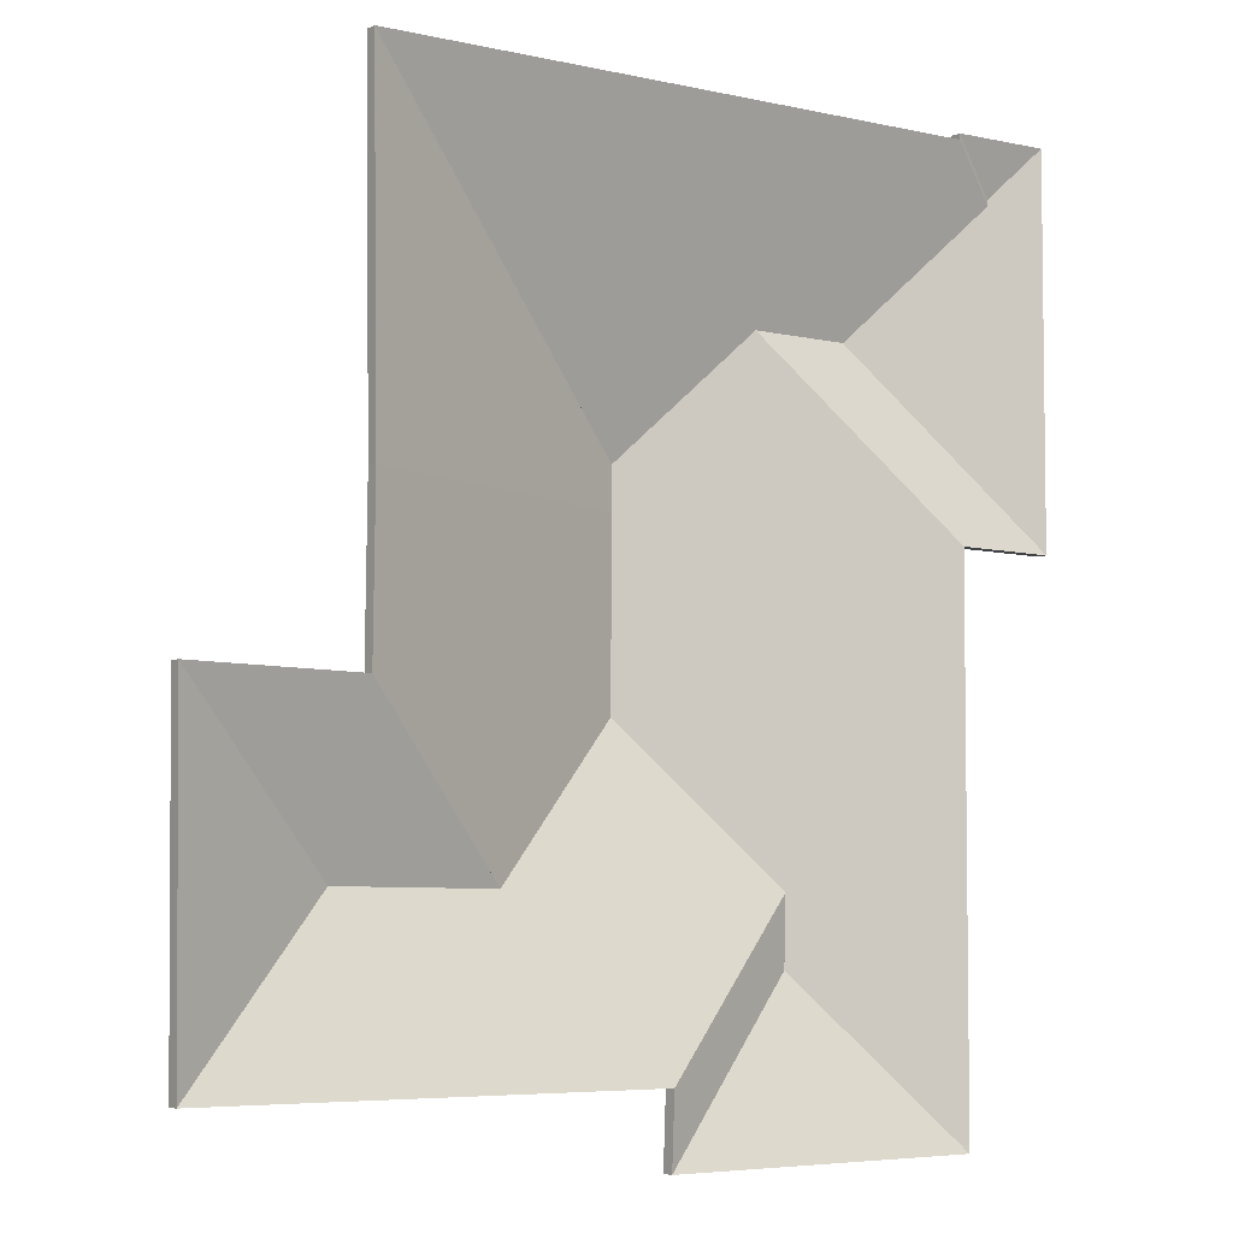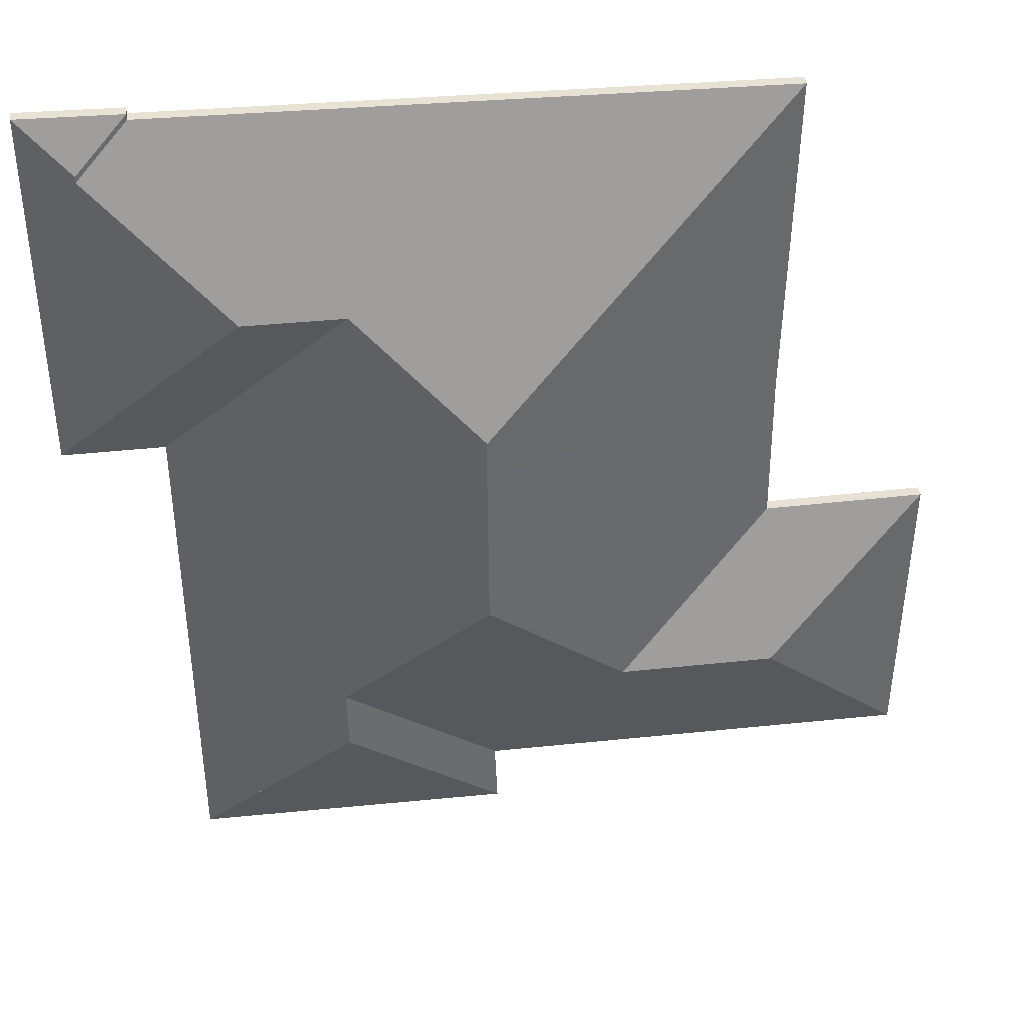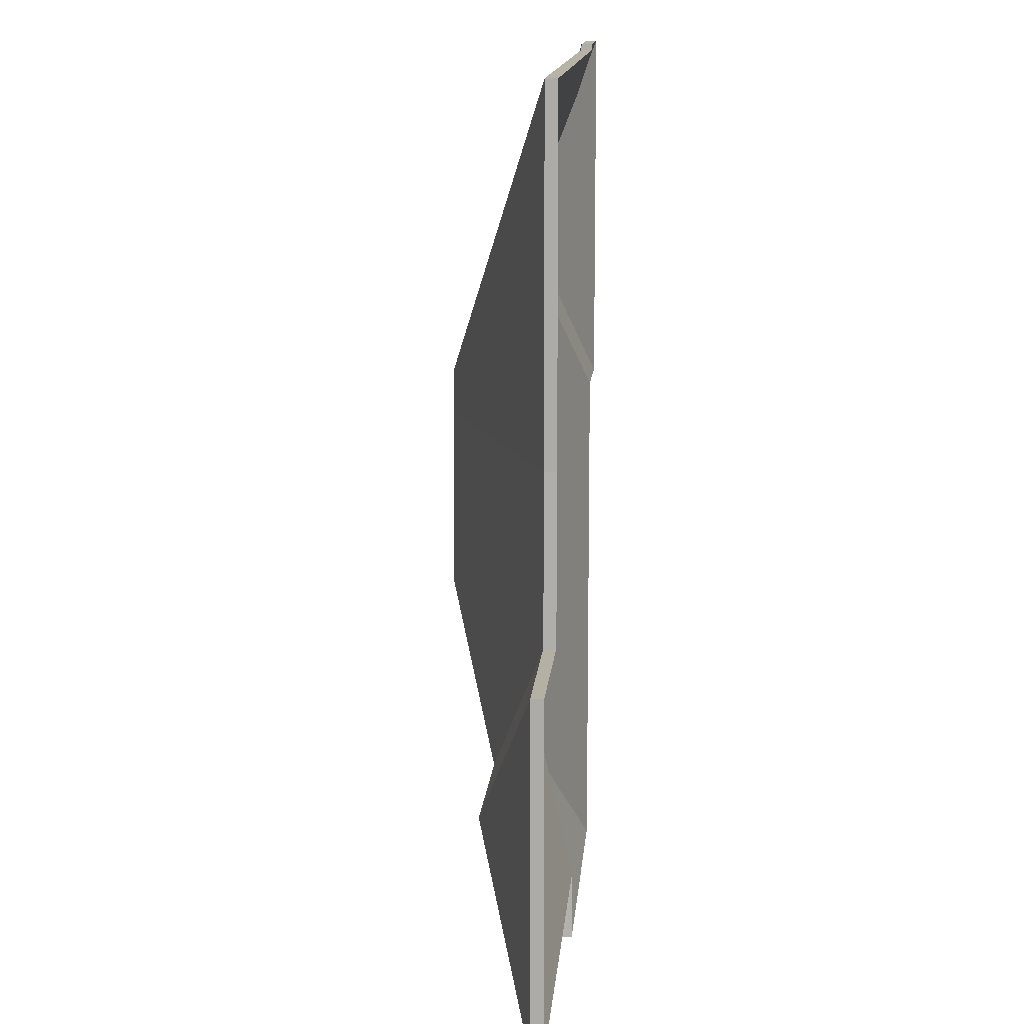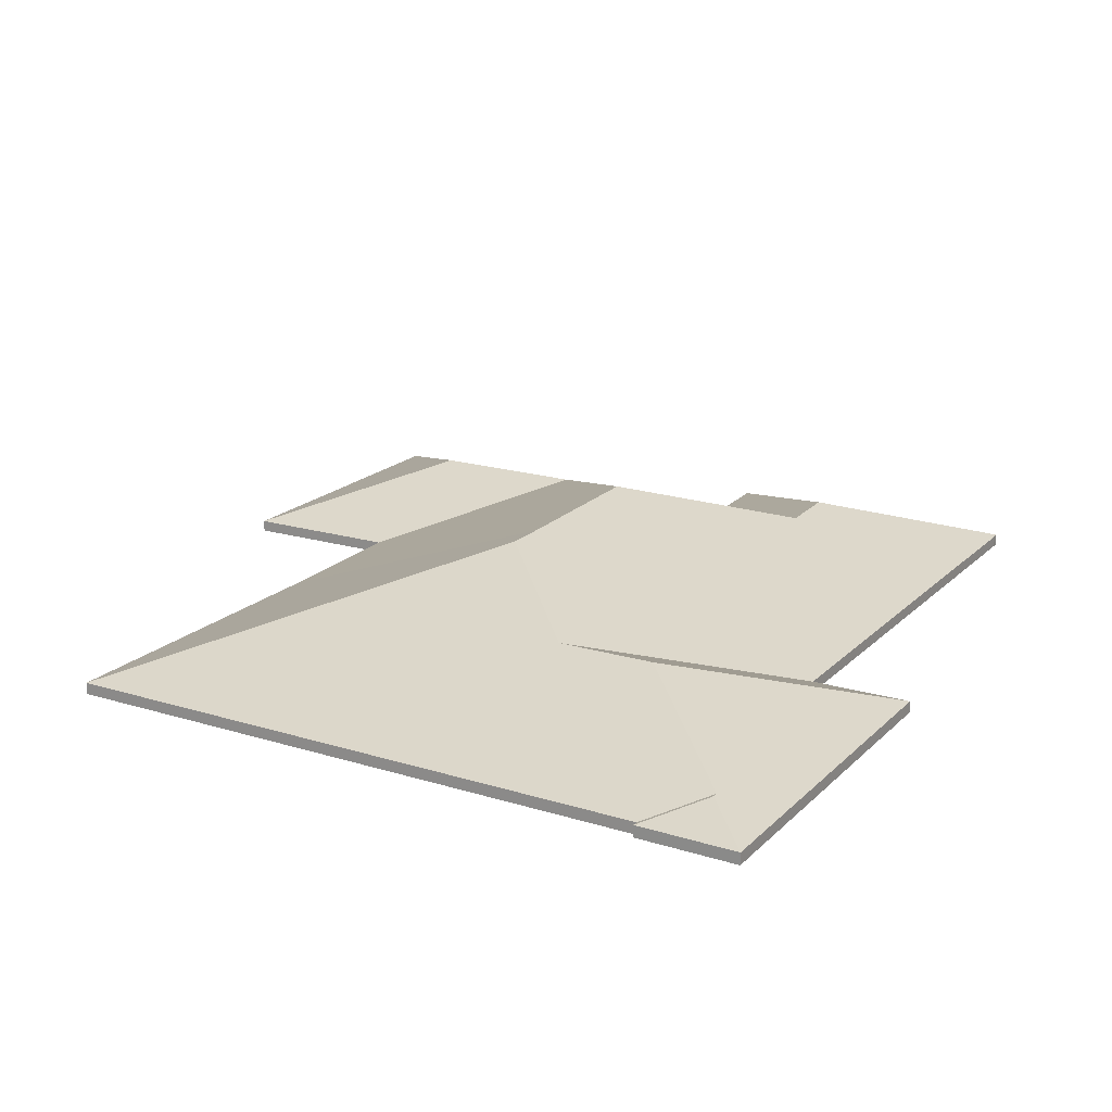
<metadata>
{"format":"obj","ext":"obj","renderer":"f3d","projection":"perspective","resolution":1024,"background":"white","views":[{"elev":-6.0,"azim":-36.4,"up":"+Z"},{"elev":39.6,"azim":172.6,"up":"+Z"},{"elev":12.1,"azim":-85.5,"up":"+Z"},{"elev":18.8,"azim":30.1,"up":"+Y"}]}
</metadata>
<code>
v -2.475 -0.06339 2.267
v -2.475 -0.0634 2.267
v -2.475 -0.06538 2.267
v -2.475 -0.06537 2.267
v -2.506 -0.05208 2.298
v -2.475 -0.06339 2.267
v -2.475 -0.06537 2.267
v -2.506 -0.05406 2.298
v -2.483 -0.06027 2.321
v -2.506 -0.05208 2.298
v -2.506 -0.05406 2.298
v -2.483 -0.06225 2.321
v -2.483 -0.06027 2.322
v -2.483 -0.06027 2.321
v -2.483 -0.06225 2.321
v -2.483 -0.06225 2.322
v -2.475 -0.0634 2.267
v -2.475 -0.0634 2.33
v -2.475 -0.06538 2.33
v -2.475 -0.06538 2.267
v -2.475 -0.0634 2.33
v -2.483 -0.06027 2.322
v -2.483 -0.06225 2.322
v -2.475 -0.06538 2.33
v -2.475 -0.06339 2.267
v -2.506 -0.05208 2.298
v -2.483 -0.06027 2.321
v -2.483 -0.06027 2.322
v -2.475 -0.0634 2.267
v -2.475 -0.0634 2.33
v -2.483 -0.06225 2.321
v -2.506 -0.05406 2.298
v -2.475 -0.06537 2.267
v -2.483 -0.06225 2.322
v -2.475 -0.06538 2.33
v -2.475 -0.06538 2.267
v -2.475 -0.06339 2.267
v -2.475 -0.0634 2.267
v -2.475 -0.06538 2.267
v -2.475 -0.06537 2.267
v -2.475 -0.0634 2.267
v -2.475 -0.0634 2.267
v -2.475 -0.06538 2.267
v -2.475 -0.06538 2.267
v -2.475 -0.0634 2.267
v -2.475 -0.06339 2.267
v -2.475 -0.06537 2.267
v -2.475 -0.06538 2.267
v -2.475 -0.0634 2.267
v -2.475 -0.06339 2.267
v -2.475 -0.0634 2.267
v -2.475 -0.06538 2.267
v -2.475 -0.06537 2.267
v -2.475 -0.06538 2.267
v -2.506 -0.05208 2.298
v -2.523 -0.05213 2.298
v -2.523 -0.05411 2.298
v -2.506 -0.05406 2.298
v -2.523 -0.05213 2.298
v -2.492 -0.0634 2.267
v -2.492 -0.06538 2.267
v -2.523 -0.05411 2.298
v -2.475 -0.06339 2.267
v -2.506 -0.05208 2.298
v -2.506 -0.05406 2.298
v -2.475 -0.06537 2.267
v -2.492 -0.0634 2.267
v -2.475 -0.0634 2.267
v -2.475 -0.06538 2.267
v -2.492 -0.06538 2.267
v -2.475 -0.0634 2.267
v -2.475 -0.06339 2.267
v -2.475 -0.06537 2.267
v -2.475 -0.06538 2.267
v -2.506 -0.05208 2.298
v -2.475 -0.06339 2.267
v -2.475 -0.0634 2.267
v -2.492 -0.0634 2.267
v -2.523 -0.05213 2.298
v -2.475 -0.06538 2.267
v -2.475 -0.06537 2.267
v -2.506 -0.05406 2.298
v -2.523 -0.05411 2.298
v -2.492 -0.06538 2.267
v -2.494 -0.06292 2.178
v -2.492 -0.0634 2.178
v -2.492 -0.06538 2.178
v -2.494 -0.0649 2.178
v -2.519 -0.05356 2.204
v -2.494 -0.06292 2.178
v -2.494 -0.0649 2.178
v -2.519 -0.05555 2.204
v -2.519 -0.05364 2.215
v -2.519 -0.05356 2.204
v -2.519 -0.05555 2.204
v -2.519 -0.05562 2.215
v -2.544 -0.04454 2.24
v -2.519 -0.05364 2.215
v -2.519 -0.05562 2.215
v -2.544 -0.04652 2.24
v -2.492 -0.0634 2.178
v -2.492 -0.0634 2.267
v -2.492 -0.06538 2.267
v -2.492 -0.06538 2.178
v -2.544 -0.04459 2.27
v -2.544 -0.04454 2.24
v -2.544 -0.04652 2.24
v -2.544 -0.04657 2.27
v -2.544 -0.04456 2.277
v -2.544 -0.04459 2.27
v -2.544 -0.04657 2.27
v -2.544 -0.04655 2.277
v -2.523 -0.05213 2.298
v -2.544 -0.04456 2.277
v -2.544 -0.04655 2.277
v -2.523 -0.05411 2.298
v -2.492 -0.0634 2.267
v -2.523 -0.05213 2.298
v -2.523 -0.05411 2.298
v -2.492 -0.06538 2.267
v -2.544 -0.04459 2.27
v -2.544 -0.04456 2.277
v -2.523 -0.05213 2.298
v -2.544 -0.04454 2.24
v -2.519 -0.05364 2.215
v -2.494 -0.06292 2.178
v -2.519 -0.05356 2.204
v -2.492 -0.0634 2.178
v -2.492 -0.0634 2.267
v -2.523 -0.05411 2.298
v -2.544 -0.04655 2.277
v -2.544 -0.04657 2.27
v -2.544 -0.04652 2.24
v -2.519 -0.05562 2.215
v -2.519 -0.05555 2.204
v -2.494 -0.0649 2.178
v -2.492 -0.06538 2.267
v -2.492 -0.06538 2.178
v -2.494 -0.06292 2.178
v -2.492 -0.0634 2.177
v -2.492 -0.06538 2.177
v -2.494 -0.0649 2.178
v -2.492 -0.0634 2.177
v -2.492 -0.0634 2.178
v -2.492 -0.06538 2.178
v -2.492 -0.06538 2.177
v -2.492 -0.0634 2.178
v -2.494 -0.06292 2.178
v -2.494 -0.0649 2.178
v -2.492 -0.06538 2.178
v -2.492 -0.0634 2.177
v -2.494 -0.06292 2.178
v -2.492 -0.0634 2.178
v -2.492 -0.06538 2.178
v -2.494 -0.0649 2.178
v -2.492 -0.06538 2.177
v -2.483 -0.06027 2.322
v -2.475 -0.0634 2.33
v -2.475 -0.06538 2.33
v -2.483 -0.06225 2.322
v -2.475 -0.0634 2.33
v -2.492 -0.0634 2.33
v -2.492 -0.06538 2.33
v -2.475 -0.06538 2.33
v -2.492 -0.0634 2.33
v -2.483 -0.06027 2.322
v -2.483 -0.06225 2.322
v -2.492 -0.06538 2.33
v -2.475 -0.0634 2.33
v -2.483 -0.06027 2.322
v -2.492 -0.0634 2.33
v -2.492 -0.06538 2.33
v -2.483 -0.06225 2.322
v -2.475 -0.06538 2.33
v -2.492 -0.0634 2.33
v -2.492 -0.0634 2.329
v -2.492 -0.06538 2.329
v -2.492 -0.06538 2.33
v -2.483 -0.06027 2.322
v -2.492 -0.0634 2.33
v -2.492 -0.06538 2.33
v -2.483 -0.06225 2.322
v -2.483 -0.06027 2.321
v -2.483 -0.06027 2.322
v -2.483 -0.06225 2.322
v -2.483 -0.06225 2.321
v -2.492 -0.0634 2.329
v -2.483 -0.06027 2.321
v -2.483 -0.06225 2.321
v -2.492 -0.06538 2.329
v -2.483 -0.06027 2.322
v -2.483 -0.06027 2.321
v -2.492 -0.0634 2.329
v -2.492 -0.0634 2.33
v -2.492 -0.06538 2.329
v -2.483 -0.06225 2.321
v -2.483 -0.06225 2.322
v -2.492 -0.06538 2.33
v -2.519 -0.05356 2.204
v -2.547 -0.0634 2.176
v -2.547 -0.06538 2.176
v -2.519 -0.05555 2.204
v -2.494 -0.06292 2.178
v -2.519 -0.05356 2.204
v -2.519 -0.05555 2.204
v -2.494 -0.0649 2.178
v -2.547 -0.0634 2.176
v -2.492 -0.0634 2.177
v -2.492 -0.06538 2.177
v -2.547 -0.06538 2.176
v -2.492 -0.0634 2.177
v -2.494 -0.06292 2.178
v -2.494 -0.0649 2.178
v -2.492 -0.06538 2.177
v -2.519 -0.05356 2.204
v -2.494 -0.06292 2.178
v -2.492 -0.0634 2.177
v -2.547 -0.0634 2.176
v -2.492 -0.06538 2.177
v -2.494 -0.0649 2.178
v -2.519 -0.05555 2.204
v -2.547 -0.06538 2.176
v -2.519 -0.05356 2.204
v -2.519 -0.05364 2.215
v -2.519 -0.05562 2.215
v -2.519 -0.05555 2.204
v -2.519 -0.05364 2.215
v -2.547 -0.0634 2.188
v -2.547 -0.06538 2.188
v -2.519 -0.05562 2.215
v -2.547 -0.0634 2.188
v -2.547 -0.0634 2.176
v -2.547 -0.06538 2.176
v -2.547 -0.06538 2.188
v -2.547 -0.0634 2.176
v -2.519 -0.05356 2.204
v -2.519 -0.05555 2.204
v -2.547 -0.06538 2.176
v -2.519 -0.05364 2.215
v -2.519 -0.05356 2.204
v -2.547 -0.0634 2.176
v -2.547 -0.0634 2.188
v -2.547 -0.06538 2.176
v -2.519 -0.05555 2.204
v -2.519 -0.05562 2.215
v -2.547 -0.06538 2.188
v -2.544 -0.04459 2.27
v -2.595 -0.0634 2.27
v -2.595 -0.06538 2.27
v -2.544 -0.04657 2.27
v -2.595 -0.0634 2.27
v -2.596 -0.0634 2.242
v -2.596 -0.06538 2.242
v -2.595 -0.06538 2.27
v -2.544 -0.04454 2.24
v -2.544 -0.04459 2.27
v -2.544 -0.04657 2.27
v -2.544 -0.04652 2.24
v -2.569 -0.05358 2.215
v -2.544 -0.04454 2.24
v -2.544 -0.04652 2.24
v -2.569 -0.05556 2.215
v -2.596 -0.0634 2.242
v -2.569 -0.05358 2.215
v -2.569 -0.05556 2.215
v -2.596 -0.06538 2.242
v -2.544 -0.04454 2.24
v -2.569 -0.05358 2.215
v -2.596 -0.0634 2.242
v -2.595 -0.0634 2.27
v -2.544 -0.04459 2.27
v -2.596 -0.06538 2.242
v -2.569 -0.05556 2.215
v -2.544 -0.04652 2.24
v -2.544 -0.04657 2.27
v -2.595 -0.06538 2.27
v -2.544 -0.04456 2.277
v -2.596 -0.0634 2.328
v -2.596 -0.06538 2.328
v -2.544 -0.04655 2.277
v -2.596 -0.0634 2.328
v -2.595 -0.0634 2.27
v -2.595 -0.06538 2.27
v -2.596 -0.06538 2.328
v -2.544 -0.04459 2.27
v -2.544 -0.04456 2.277
v -2.544 -0.04655 2.277
v -2.544 -0.04657 2.27
v -2.595 -0.0634 2.27
v -2.544 -0.04459 2.27
v -2.544 -0.04657 2.27
v -2.595 -0.06538 2.27
v -2.544 -0.04456 2.277
v -2.544 -0.04459 2.27
v -2.595 -0.0634 2.27
v -2.596 -0.0634 2.328
v -2.595 -0.06538 2.27
v -2.544 -0.04657 2.27
v -2.544 -0.04655 2.277
v -2.596 -0.06538 2.328
v -2.483 -0.06027 2.321
v -2.492 -0.0634 2.329
v -2.492 -0.06538 2.329
v -2.483 -0.06225 2.321
v -2.506 -0.05208 2.298
v -2.483 -0.06027 2.321
v -2.483 -0.06225 2.321
v -2.506 -0.05406 2.298
v -2.523 -0.05213 2.298
v -2.506 -0.05208 2.298
v -2.506 -0.05406 2.298
v -2.523 -0.05411 2.298
v -2.544 -0.04456 2.277
v -2.523 -0.05213 2.298
v -2.523 -0.05411 2.298
v -2.544 -0.04655 2.277
v -2.492 -0.0634 2.329
v -2.596 -0.0634 2.328
v -2.596 -0.06538 2.328
v -2.492 -0.06538 2.329
v -2.596 -0.0634 2.328
v -2.544 -0.04456 2.277
v -2.544 -0.04655 2.277
v -2.596 -0.06538 2.328
v -2.483 -0.06027 2.321
v -2.506 -0.05208 2.298
v -2.523 -0.05213 2.298
v -2.492 -0.0634 2.329
v -2.596 -0.0634 2.328
v -2.544 -0.04456 2.277
v -2.523 -0.05411 2.298
v -2.506 -0.05406 2.298
v -2.483 -0.06225 2.321
v -2.596 -0.06538 2.328
v -2.544 -0.04655 2.277
v -2.492 -0.06538 2.329
v -2.596 -0.05352 2.215
v -2.623 -0.0634 2.188
v -2.623 -0.06538 2.188
v -2.596 -0.05551 2.215
v -2.569 -0.05358 2.215
v -2.596 -0.05352 2.215
v -2.596 -0.05551 2.215
v -2.569 -0.05556 2.215
v -2.623 -0.0634 2.188
v -2.547 -0.0634 2.188
v -2.547 -0.06538 2.188
v -2.623 -0.06538 2.188
v -2.544 -0.04454 2.24
v -2.569 -0.05358 2.215
v -2.569 -0.05556 2.215
v -2.544 -0.04652 2.24
v -2.519 -0.05364 2.215
v -2.544 -0.04454 2.24
v -2.544 -0.04652 2.24
v -2.519 -0.05562 2.215
v -2.547 -0.0634 2.188
v -2.519 -0.05364 2.215
v -2.519 -0.05562 2.215
v -2.547 -0.06538 2.188
v -2.569 -0.05358 2.215
v -2.544 -0.04454 2.24
v -2.519 -0.05364 2.215
v -2.623 -0.0634 2.188
v -2.596 -0.05352 2.215
v -2.547 -0.0634 2.188
v -2.519 -0.05562 2.215
v -2.544 -0.04652 2.24
v -2.569 -0.05556 2.215
v -2.547 -0.06538 2.188
v -2.623 -0.06538 2.188
v -2.596 -0.05551 2.215
v -2.596 -0.05352 2.215
v -2.624 -0.0634 2.243
v -2.624 -0.06538 2.243
v -2.596 -0.05551 2.215
v -2.624 -0.0634 2.243
v -2.623 -0.0634 2.188
v -2.623 -0.06538 2.188
v -2.624 -0.06538 2.243
v -2.623 -0.0634 2.188
v -2.596 -0.05352 2.215
v -2.596 -0.05551 2.215
v -2.623 -0.06538 2.188
v -2.624 -0.0634 2.243
v -2.596 -0.05352 2.215
v -2.623 -0.0634 2.188
v -2.623 -0.06538 2.188
v -2.596 -0.05551 2.215
v -2.624 -0.06538 2.243
v -2.569 -0.05358 2.215
v -2.596 -0.0634 2.242
v -2.596 -0.06538 2.242
v -2.569 -0.05556 2.215
v -2.596 -0.05352 2.215
v -2.569 -0.05358 2.215
v -2.569 -0.05556 2.215
v -2.596 -0.05551 2.215
v -2.596 -0.0634 2.242
v -2.624 -0.0634 2.243
v -2.624 -0.06538 2.243
v -2.596 -0.06538 2.242
v -2.624 -0.0634 2.243
v -2.596 -0.05352 2.215
v -2.596 -0.05551 2.215
v -2.624 -0.06538 2.243
v -2.569 -0.05358 2.215
v -2.596 -0.05352 2.215
v -2.624 -0.0634 2.243
v -2.596 -0.0634 2.242
v -2.624 -0.06538 2.243
v -2.596 -0.05551 2.215
v -2.569 -0.05556 2.215
v -2.596 -0.06538 2.242
f 1 2 3
f 1 3 4
f 5 6 7
f 5 7 8
f 9 10 11
f 9 11 12
f 13 14 15
f 13 15 16
f 17 18 19
f 17 19 20
f 21 22 23
f 21 23 24
f 25 26 27
f 25 27 28
f 29 25 30
f 30 25 28
f 31 32 33
f 34 31 33
f 35 34 33
f 35 33 36
f 37 38 39
f 37 39 40
f 41 42 43
f 41 43 44
f 45 46 47
f 45 47 48
f 49 50 51
f 52 53 54
f 55 56 57
f 55 57 58
f 59 60 61
f 59 61 62
f 63 64 65
f 63 65 66
f 67 68 69
f 67 69 70
f 71 72 73
f 71 73 74
f 75 76 77
f 75 77 78
f 75 78 79
f 80 81 82
f 80 82 83
f 80 83 84
f 85 86 87
f 85 87 88
f 89 90 91
f 89 91 92
f 93 94 95
f 93 95 96
f 97 98 99
f 97 99 100
f 101 102 103
f 101 103 104
f 105 106 107
f 105 107 108
f 109 110 111
f 109 111 112
f 113 114 115
f 113 115 116
f 117 118 119
f 117 119 120
f 121 122 123
f 124 121 123
f 125 124 123
f 126 127 125
f 126 125 123
f 128 126 129
f 129 126 123
f 130 131 132
f 130 132 133
f 130 133 134
f 134 135 136
f 130 134 136
f 137 130 136
f 137 136 138
f 139 140 141
f 139 141 142
f 143 144 145
f 143 145 146
f 147 148 149
f 147 149 150
f 151 152 153
f 154 155 156
f 157 158 159
f 157 159 160
f 161 162 163
f 161 163 164
f 165 166 167
f 165 167 168
f 169 170 171
f 172 173 174
f 175 176 177
f 175 177 178
f 179 180 181
f 179 181 182
f 183 184 185
f 183 185 186
f 187 188 189
f 187 189 190
f 191 192 193
f 191 193 194
f 195 196 197
f 195 197 198
f 199 200 201
f 199 201 202
f 203 204 205
f 203 205 206
f 207 208 209
f 207 209 210
f 211 212 213
f 211 213 214
f 215 216 217
f 215 217 218
f 219 220 221
f 219 221 222
f 223 224 225
f 223 225 226
f 227 228 229
f 227 229 230
f 231 232 233
f 231 233 234
f 235 236 237
f 235 237 238
f 239 240 241
f 239 241 242
f 243 244 245
f 243 245 246
f 247 248 249
f 247 249 250
f 251 252 253
f 251 253 254
f 255 256 257
f 255 257 258
f 259 260 261
f 259 261 262
f 263 264 265
f 263 265 266
f 267 268 269
f 267 269 270
f 267 270 271
f 272 273 274
f 272 274 275
f 272 275 276
f 277 278 279
f 277 279 280
f 281 282 283
f 281 283 284
f 285 286 287
f 285 287 288
f 289 290 291
f 289 291 292
f 293 294 295
f 293 295 296
f 297 298 299
f 297 299 300
f 301 302 303
f 301 303 304
f 305 306 307
f 305 307 308
f 309 310 311
f 309 311 312
f 313 314 315
f 313 315 316
f 317 318 319
f 317 319 320
f 321 322 323
f 321 323 324
f 325 326 327
f 328 325 329
f 329 325 327
f 329 327 330
f 331 332 333
f 334 335 331
f 334 331 333
f 334 333 336
f 337 338 339
f 337 339 340
f 341 342 343
f 341 343 344
f 345 346 347
f 345 347 348
f 349 350 351
f 349 351 352
f 353 354 355
f 353 355 356
f 357 358 359
f 357 359 360
f 361 362 363
f 364 365 361
f 364 361 363
f 364 363 366
f 367 368 369
f 370 367 371
f 371 367 369
f 371 369 372
f 373 374 375
f 373 375 376
f 377 378 379
f 377 379 380
f 381 382 383
f 381 383 384
f 385 386 387
f 388 389 390
f 391 392 393
f 391 393 394
f 395 396 397
f 395 397 398
f 399 400 401
f 399 401 402
f 403 404 405
f 403 405 406
f 407 408 409
f 407 409 410
f 411 412 413
f 411 413 414

</code>
